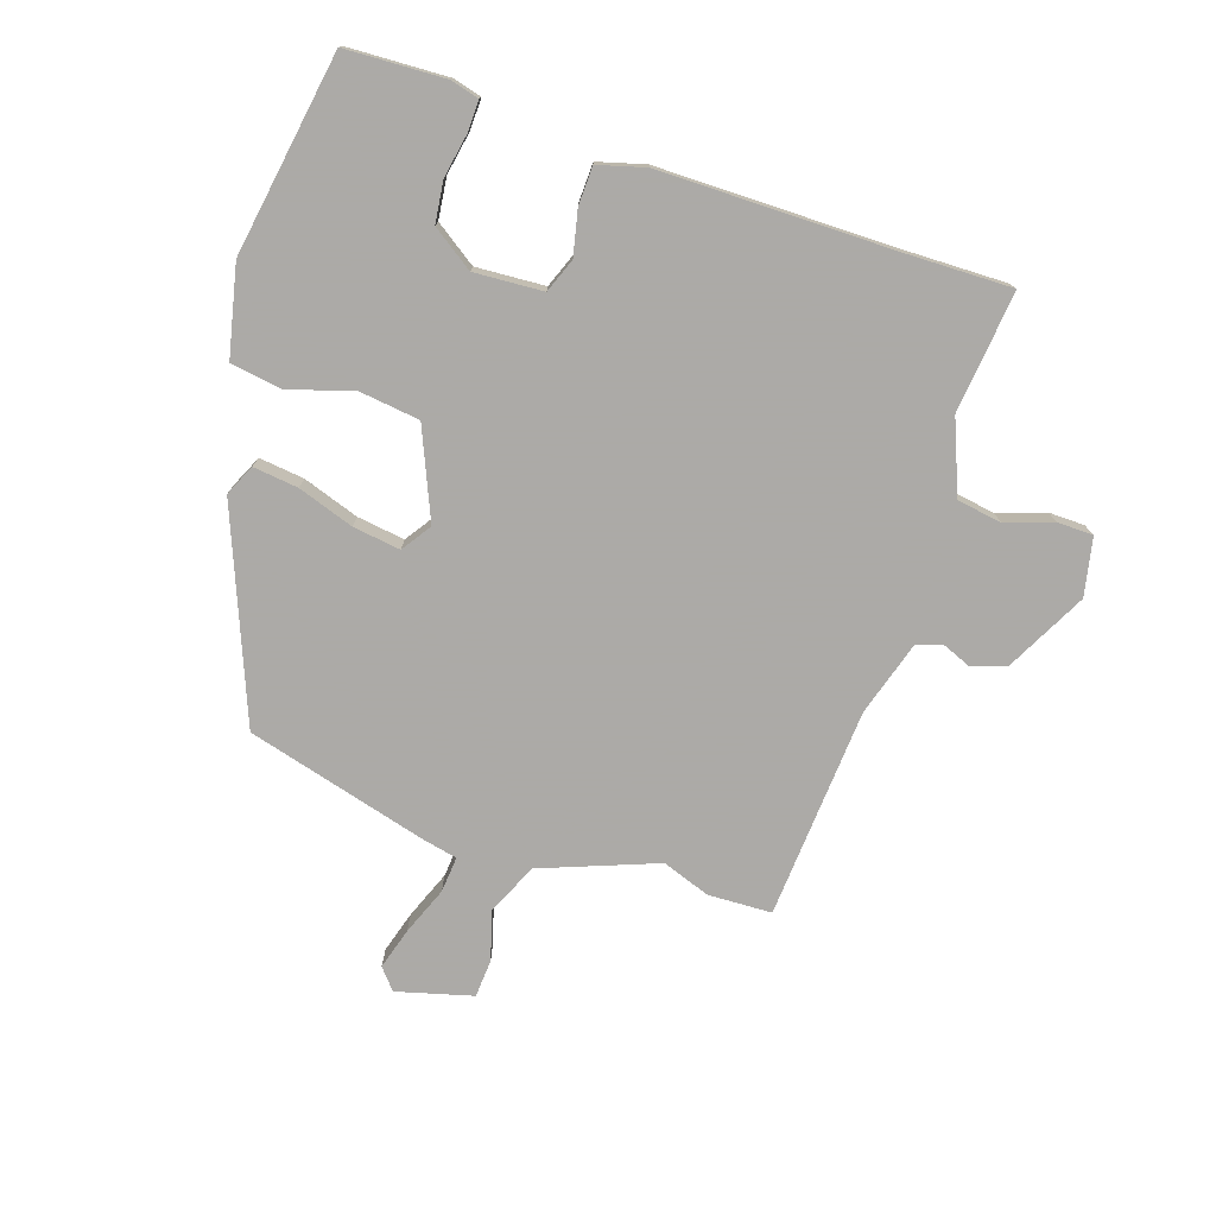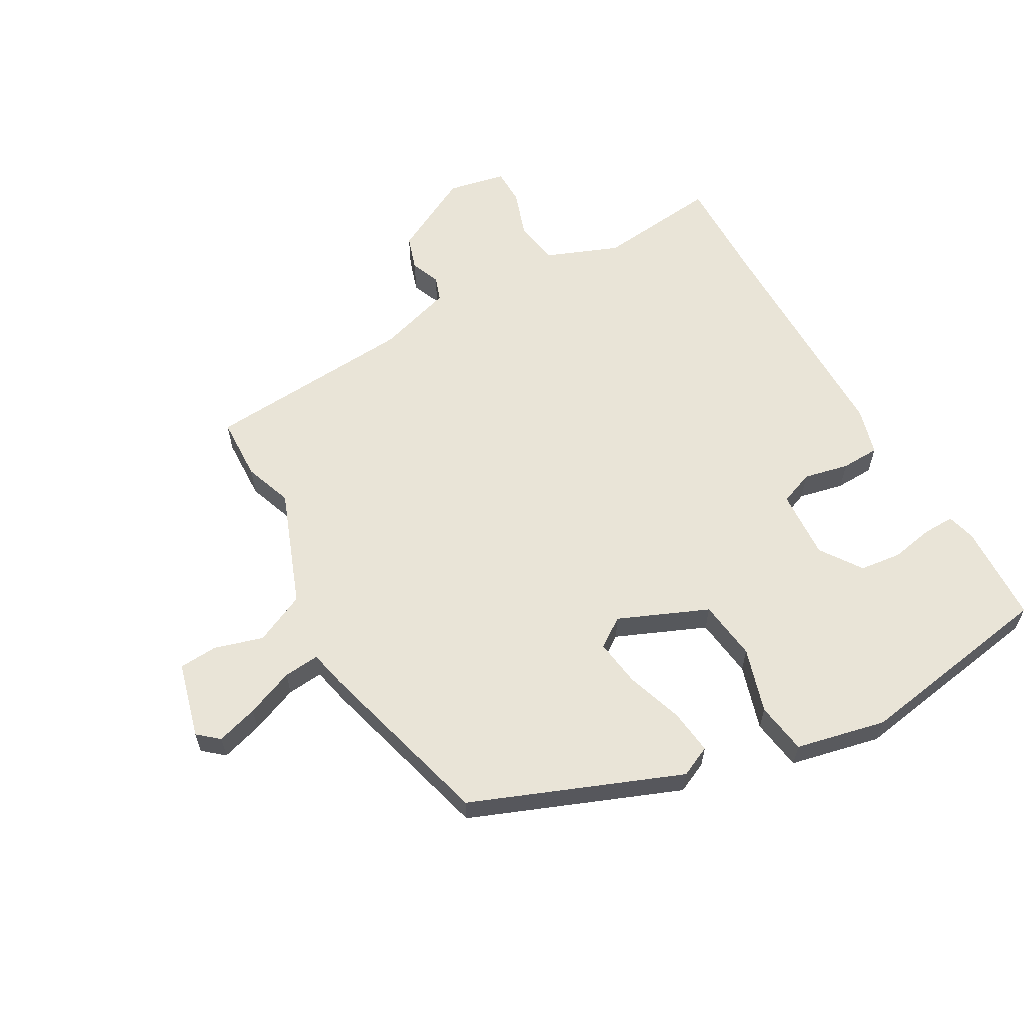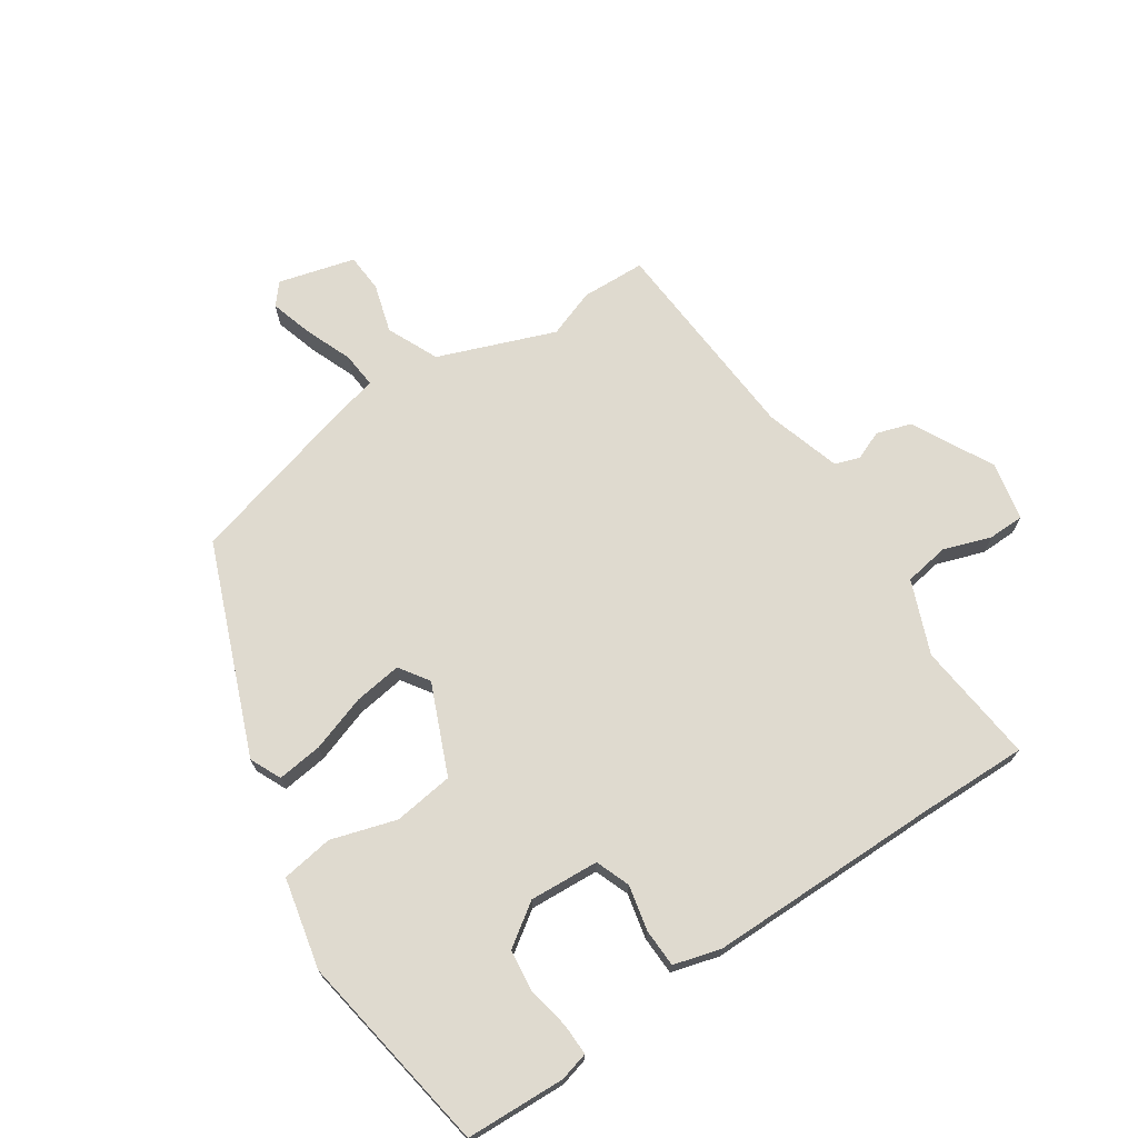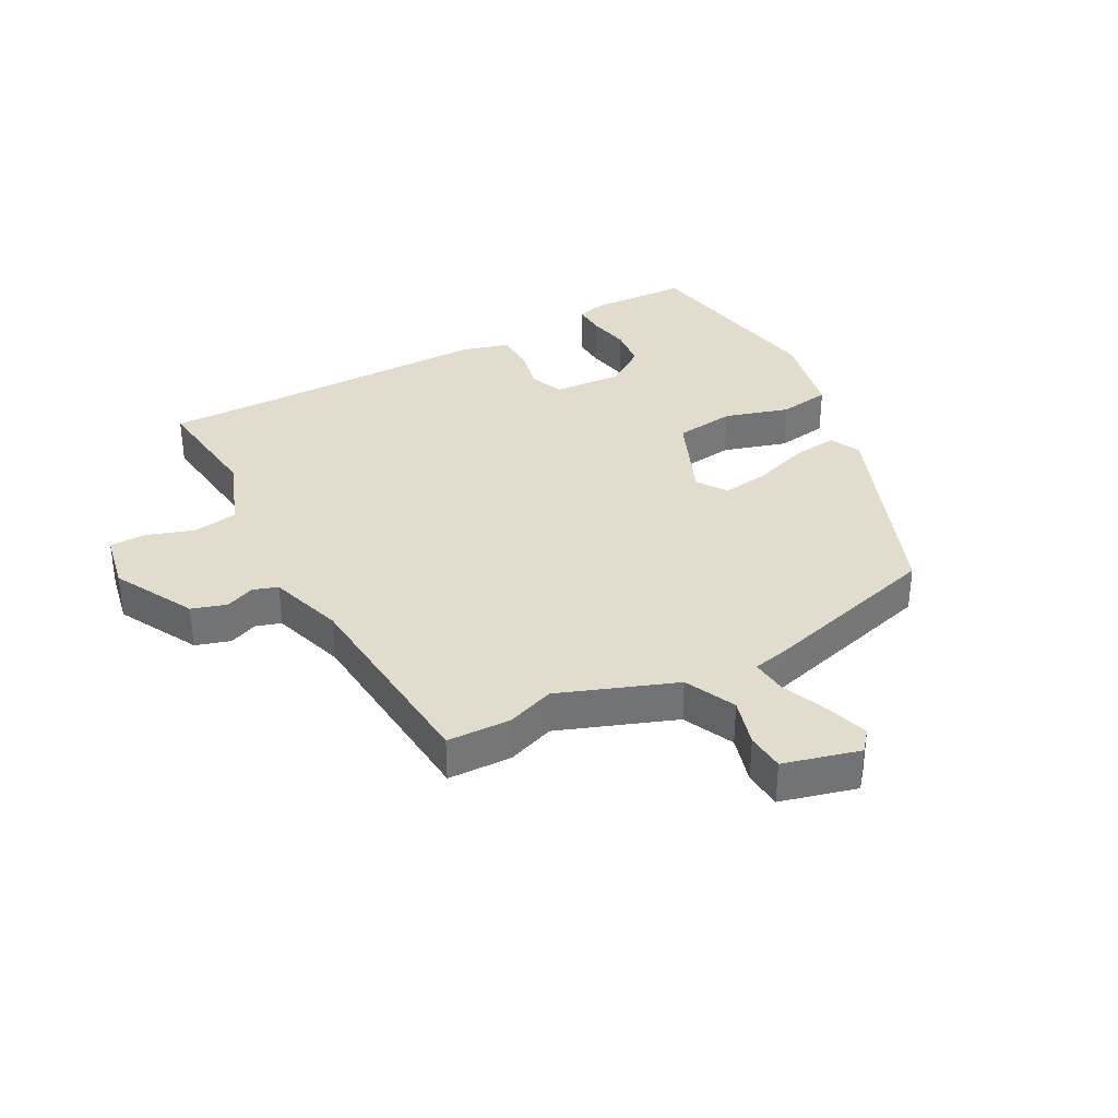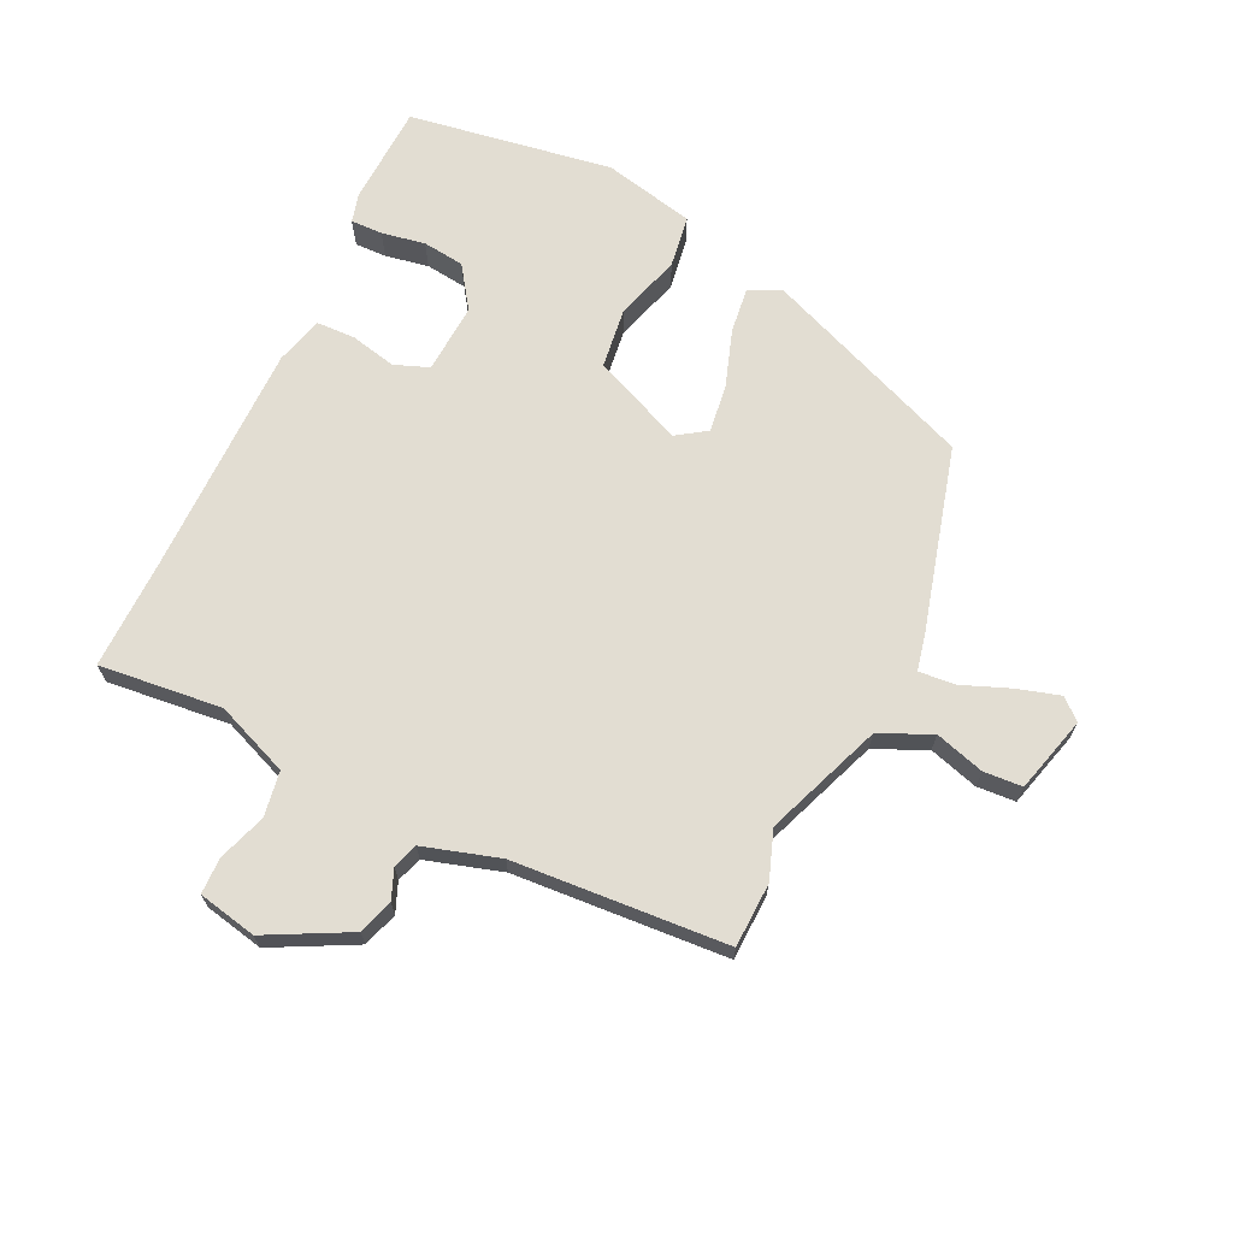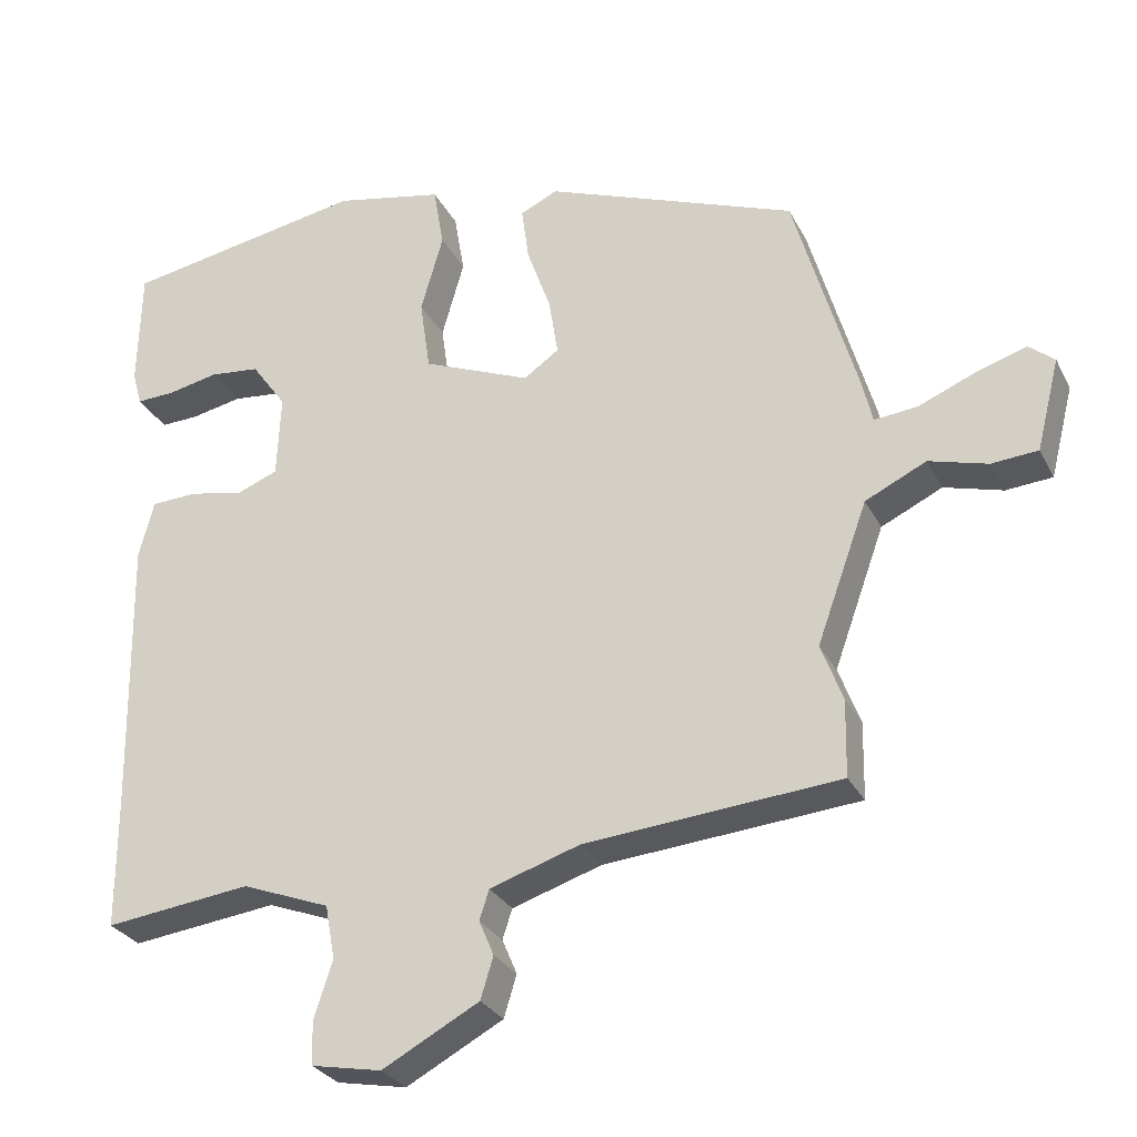
<metadata>
{"format":"obj","ext":"obj","renderer":"f3d","projection":"perspective","resolution":1024,"background":"white","views":[{"elev":-76.0,"azim":72.6,"up":"+Y"},{"elev":60.8,"azim":-28.6,"up":"+Y"},{"elev":70.8,"azim":57.2,"up":"+Y"},{"elev":34.6,"azim":-117.8,"up":"+Y"},{"elev":68.3,"azim":-153.5,"up":"+Y"},{"elev":-28.6,"azim":-157.3,"up":"+Z"}]}
</metadata>
<code>
v 0.534 0.07 0.478
v 0.538 0.07 0.317
v 0.525 0.07 0.271
v 0.474 0.07 0.273
v 0.405 0.07 0.287
v 0.338 0.07 0.28
v 0.291 0.07 0.214
v 0.296 0.07 0.102
v 0.351 0.07 0.08
v 0.424 0.07 0.095
v 0.486 0.07 0.092
v 0.506 0.07 0.015
v 0.5 0.07 -0.361
v 0.5 0.07 -0.535
v 0.304 0.07 -0.511
v 0.186 0.07 -0.556
v 0.173 0.07 -0.628
v 0.198 0.07 -0.705
v 0.196 0.07 -0.763
v 0.102 0.07 -0.781
v -0.028 0.07 -0.711
v -0.045 0.07 -0.655
v -0.025 0.07 -0.608
v -0.038 0.07 -0.568
v -0.159 0.07 -0.529
v -0.5 0.07 -0.5
v -0.502 0.07 -0.397
v -0.473 0.07 -0.32
v -0.541 0.07 -0.132
v -0.623 0.07 -0.093
v -0.702 0.07 -0.115
v -0.764 0.07 -0.11
v -0.795 0.07 0.013
v -0.761 0.07 0.041
v -0.694 0.07 0.02
v -0.617 0.07 -0.012
v -0.559 0.07 -0.018
v -0.545 0.07 0.041
v -0.461 0.07 0.331
v -0.123 0.07 0.459
v -0.073 0.07 0.435
v -0.083 0.07 0.362
v -0.115 0.07 0.272
v -0.127 0.07 0.195
v -0.08 0.07 0.162
v 0.065 0.07 0.221
v 0.079 0.07 0.318
v 0.049 0.07 0.423
v 0.063 0.07 0.506
v 0.209 0.07 0.536
v 0.534 0 0.478
v 0.538 0 0.317
v 0.525 0 0.271
v 0.474 0 0.273
v 0.405 0 0.287
v 0.338 0 0.28
v 0.291 0 0.214
v 0.296 0 0.102
v 0.351 0 0.08
v 0.424 0 0.095
v 0.486 0 0.092
v 0.506 0 0.015
v 0.5 0 -0.361
v 0.5 0 -0.535
v 0.304 0 -0.511
v 0.186 0 -0.556
v 0.173 0 -0.628
v 0.198 0 -0.705
v 0.196 0 -0.763
v 0.102 0 -0.781
v -0.028 0 -0.711
v -0.045 0 -0.655
v -0.025 0 -0.608
v -0.038 0 -0.568
v -0.159 0 -0.529
v -0.5 0 -0.5
v -0.502 0 -0.397
v -0.473 0 -0.32
v -0.541 0 -0.132
v -0.623 0 -0.093
v -0.702 0 -0.115
v -0.764 0 -0.11
v -0.795 0 0.013
v -0.761 0 0.041
v -0.694 0 0.02
v -0.617 0 -0.012
v -0.559 0 -0.018
v -0.545 0 0.041
v -0.461 0 0.331
v -0.123 0 0.459
v -0.073 0 0.435
v -0.083 0 0.362
v -0.115 0 0.272
v -0.127 0 0.195
v -0.08 0 0.162
v 0.065 0 0.221
v 0.079 0 0.318
v 0.049 0 0.423
v 0.063 0 0.506
v 0.209 0 0.536
f 47 48 49 50
f 46 47 50 1
f 40 41 42 43
f 40 43 44
f 37 38 39 40
f 37 40 44
f 33 34 35 36
f 31 32 33 36
f 30 31 36 37
f 29 30 37 44
f 25 26 27 28
f 24 25 28 29
f 20 21 22 23
f 20 23 24
f 17 18 19 20
f 16 17 20 24
f 15 16 24 29
f 13 14 15 29
f 9 10 11 12
f 8 9 12 13
f 2 3 4 5
f 2 5 6
f 1 2 6
f 46 1 6
f 45 46 6 7
f 13 29 44 45
f 8 13 45
f 7 8 45
f 100 99 98 97
f 51 100 97 96
f 93 92 91 90
f 94 93 90
f 90 89 88 87
f 94 90 87
f 86 85 84 83
f 86 83 82 81
f 87 86 81 80
f 94 87 80 79
f 78 77 76 75
f 79 78 75 74
f 73 72 71 70
f 74 73 70
f 70 69 68 67
f 74 70 67 66
f 79 74 66 65
f 79 65 64 63
f 62 61 60 59
f 63 62 59 58
f 55 54 53 52
f 56 55 52
f 56 52 51
f 56 51 96
f 57 56 96 95
f 95 94 79 63
f 95 63 58
f 95 58 57
f 1 51 52 2
f 2 52 53 3
f 3 53 54 4
f 4 54 55 5
f 5 55 56 6
f 6 56 57 7
f 7 57 58 8
f 8 58 59 9
f 9 59 60 10
f 10 60 61 11
f 11 61 62 12
f 12 62 63 13
f 13 63 64 14
f 14 64 65 15
f 15 65 66 16
f 16 66 67 17
f 17 67 68 18
f 18 68 69 19
f 19 69 70 20
f 20 70 71 21
f 21 71 72 22
f 22 72 73 23
f 23 73 74 24
f 24 74 75 25
f 25 75 76 26
f 26 76 77 27
f 27 77 78 28
f 28 78 79 29
f 29 79 80 30
f 30 80 81 31
f 31 81 82 32
f 32 82 83 33
f 33 83 84 34
f 34 84 85 35
f 35 85 86 36
f 36 86 87 37
f 37 87 88 38
f 38 88 89 39
f 39 89 90 40
f 40 90 91 41
f 41 91 92 42
f 42 92 93 43
f 43 93 94 44
f 44 94 95 45
f 45 95 96 46
f 46 96 97 47
f 47 97 98 48
f 48 98 99 49
f 49 99 100 50
f 50 100 51 1

</code>
